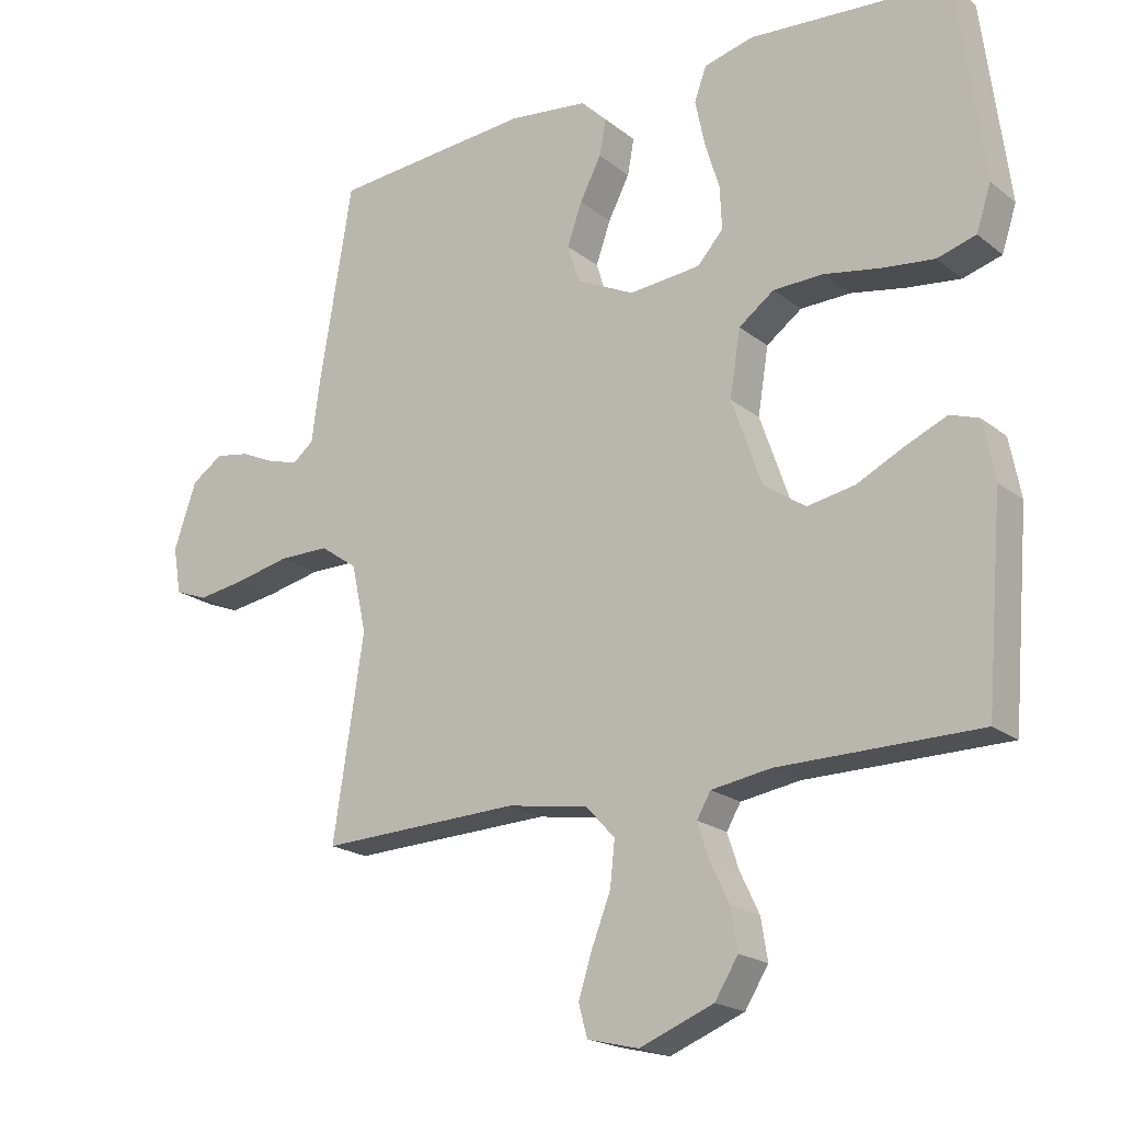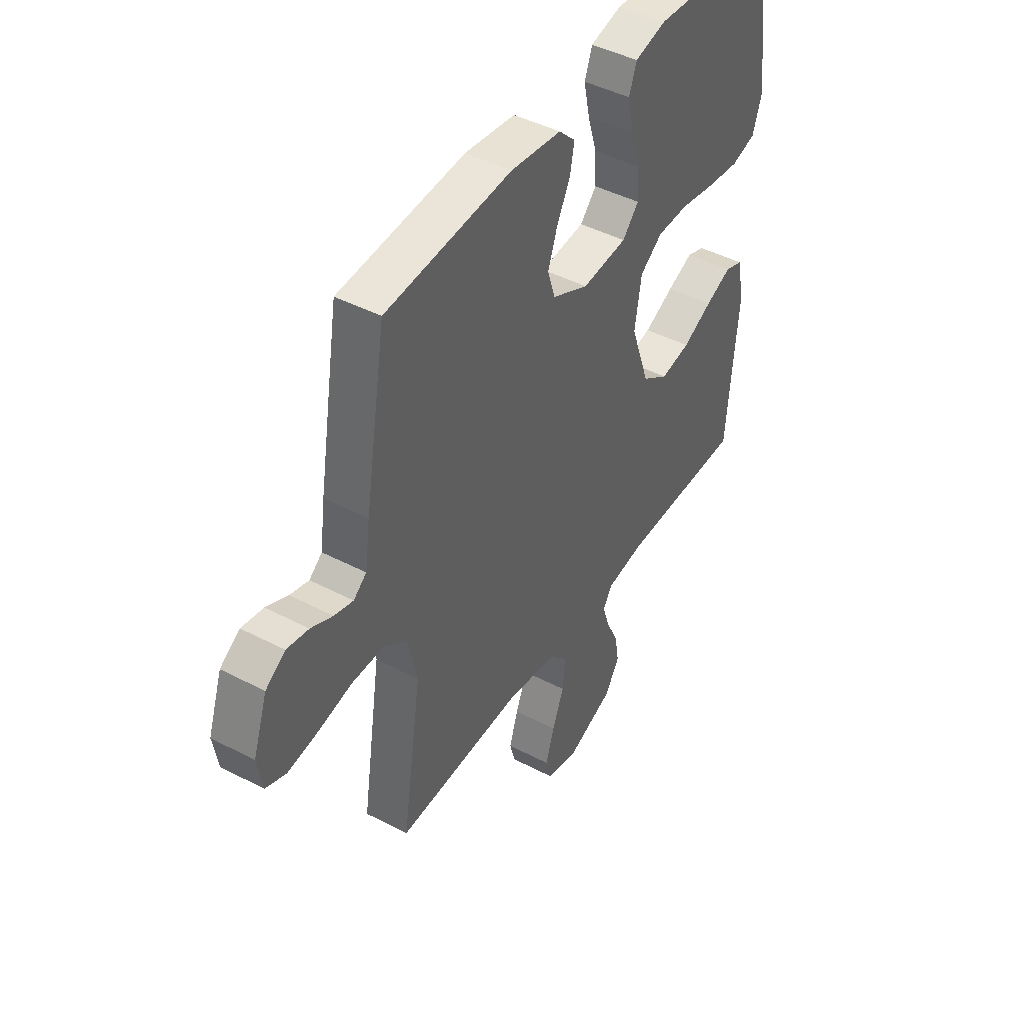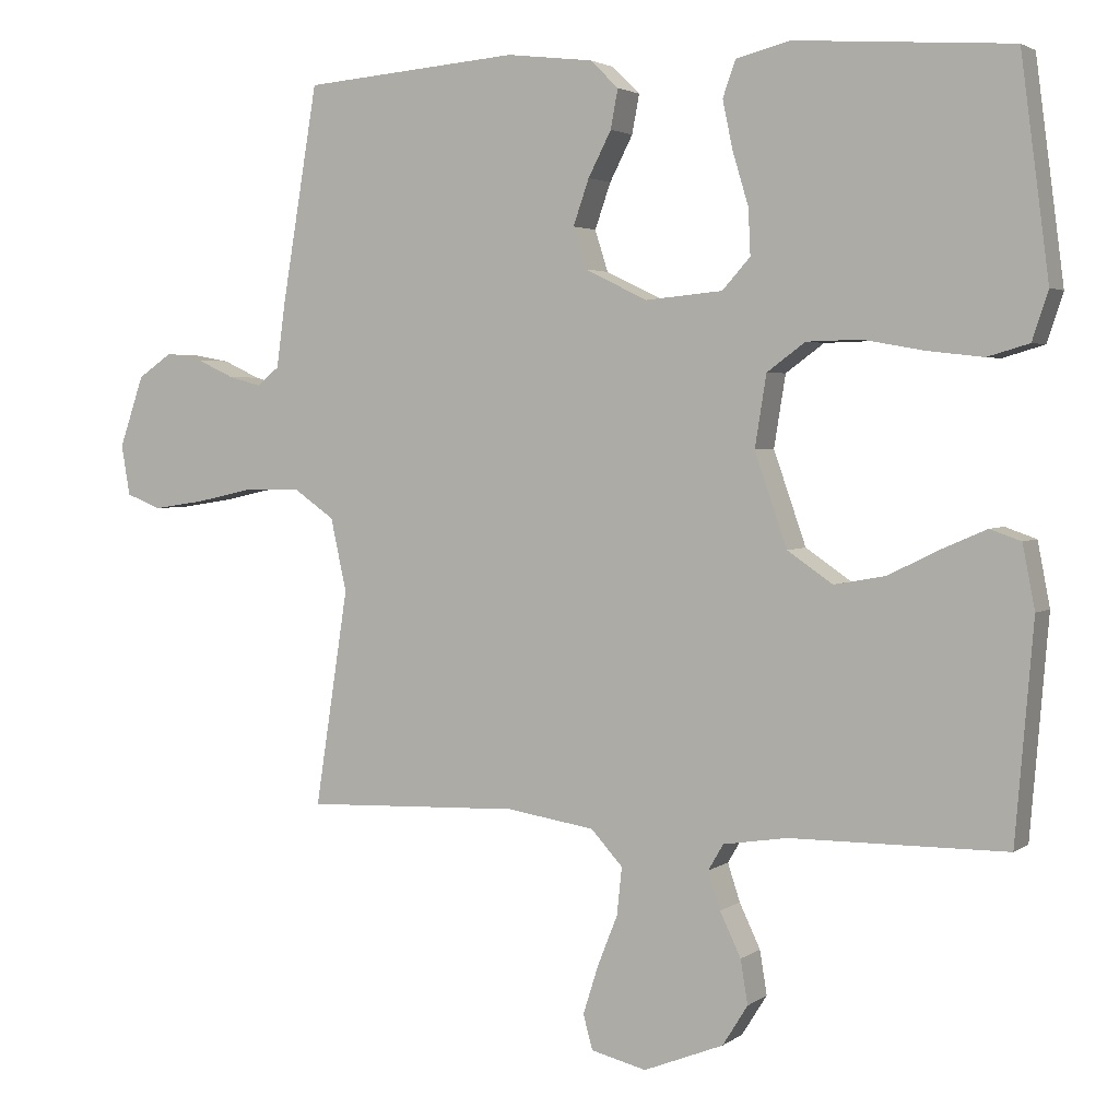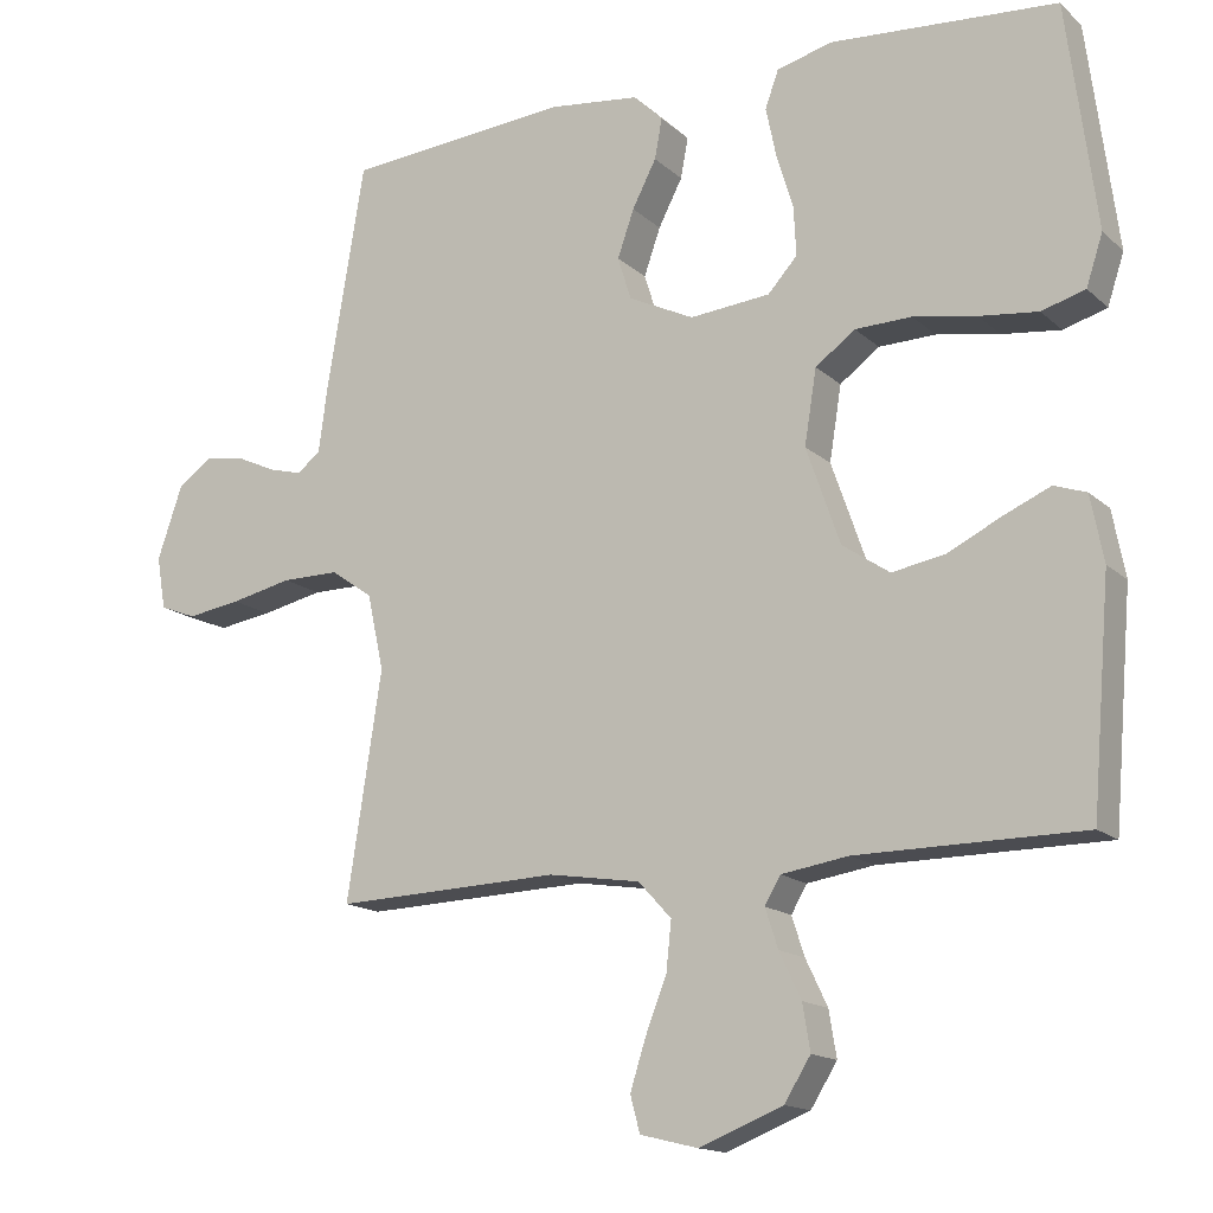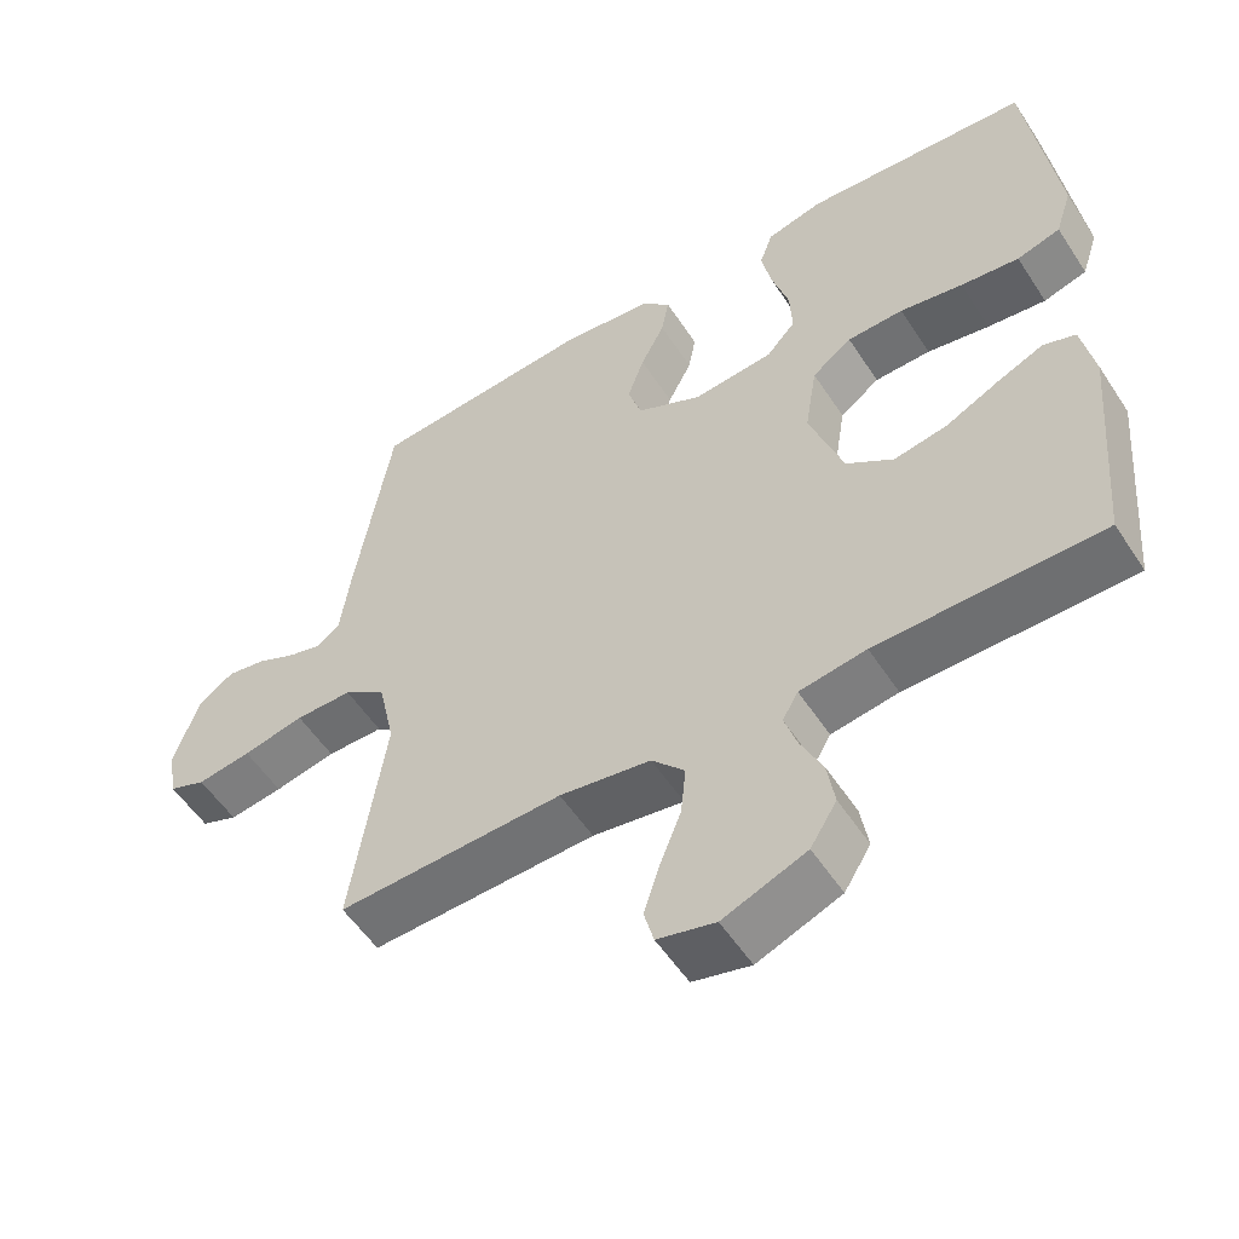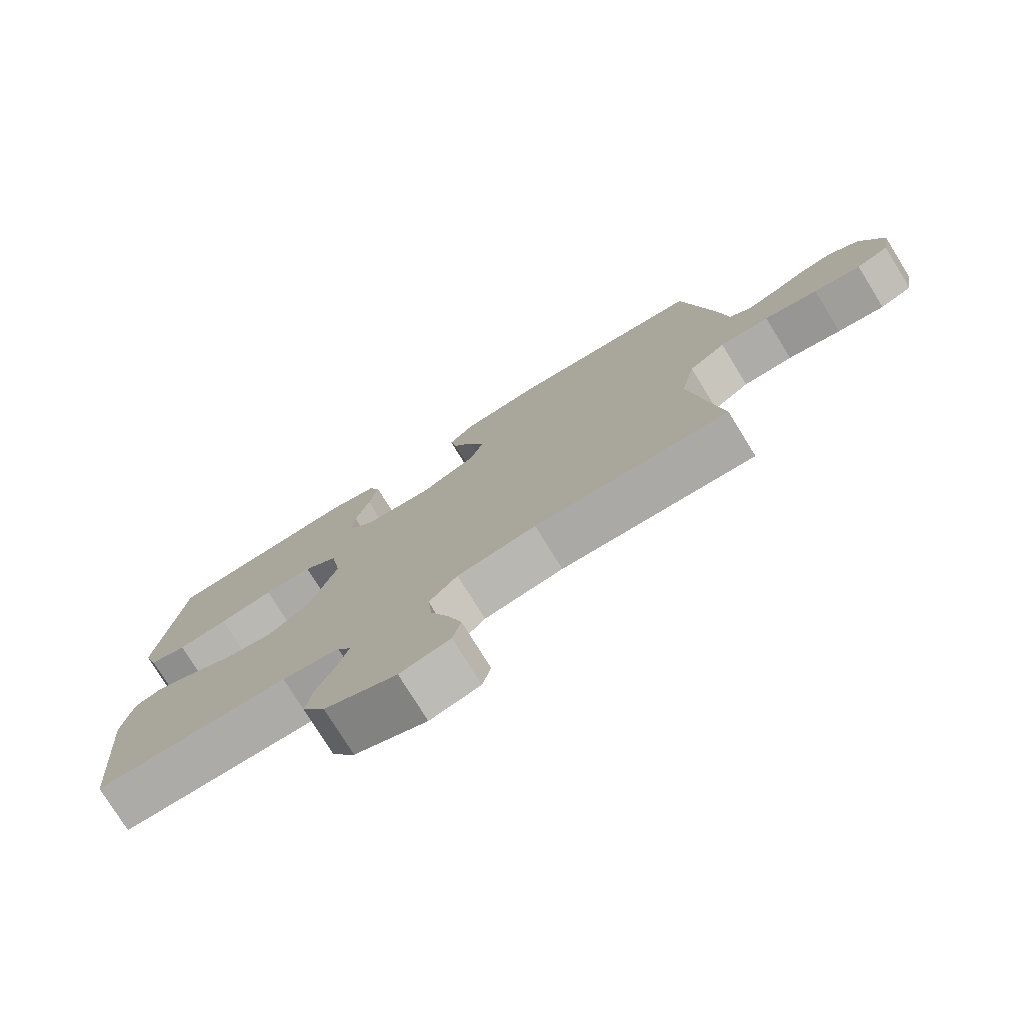
<metadata>
{"format":"obj","ext":"obj","renderer":"f3d","projection":"perspective","resolution":1024,"background":"white","views":[{"elev":-19.8,"azim":35.4,"up":"+Z"},{"elev":44.6,"azim":-58.6,"up":"+Z"},{"elev":3.0,"azim":25.2,"up":"+Z"},{"elev":-15.2,"azim":29.7,"up":"+Z"},{"elev":-54.3,"azim":32.5,"up":"+Z"},{"elev":-76.8,"azim":-148.3,"up":"+Z"}]}
</metadata>
<code>
v -0.5 0.07 0.5
v -0.2 0.07 0.525
v -0.08 0.07 0.511
v -0.041 0.07 0.473
v -0.051 0.07 0.419
v -0.083 0.07 0.357
v -0.105 0.07 0.294
v -0.087 0.07 0.237
v 0 0.07 0.195
v 0.107 0.07 0.205
v 0.146 0.07 0.248
v 0.143 0.07 0.312
v 0.121 0.07 0.385
v 0.107 0.07 0.452
v 0.125 0.07 0.502
v 0.2 0.07 0.521
v 0.5 0.07 0.5
v 0.539 0.07 0.2
v 0.517 0.07 0.133
v 0.459 0.07 0.116
v 0.381 0.07 0.125
v 0.297 0.07 0.14
v 0.222 0.07 0.138
v 0.169 0.07 0.099
v 0.153 0.07 0
v 0.198 0.07 -0.129
v 0.261 0.07 -0.172
v 0.332 0.07 -0.159
v 0.403 0.07 -0.124
v 0.465 0.07 -0.097
v 0.508 0.07 -0.112
v 0.525 0.07 -0.2
v 0.5 0.07 -0.5
v 0.2 0.07 -0.502
v 0.111 0.07 -0.516
v 0.09 0.07 -0.552
v 0.107 0.07 -0.604
v 0.136 0.07 -0.665
v 0.146 0.07 -0.726
v 0.111 0.07 -0.782
v 0 0.07 -0.826
v -0.077 0.07 -0.807
v -0.09 0.07 -0.759
v -0.069 0.07 -0.693
v -0.041 0.07 -0.622
v -0.034 0.07 -0.556
v -0.078 0.07 -0.508
v -0.2 0.07 -0.489
v -0.5 0.07 -0.5
v -0.454 0.07 -0.2
v -0.476 0.07 -0.099
v -0.532 0.07 -0.06
v -0.608 0.07 -0.06
v -0.69 0.07 -0.078
v -0.762 0.07 -0.089
v -0.811 0.07 -0.07
v -0.823 0.07 0
v -0.789 0.07 0.099
v -0.742 0.07 0.131
v -0.69 0.07 0.122
v -0.638 0.07 0.098
v -0.593 0.07 0.086
v -0.562 0.07 0.111
v -0.55 0.07 0.2
v -0.5 0 0.5
v -0.2 0 0.525
v -0.08 0 0.511
v -0.041 0 0.473
v -0.051 0 0.419
v -0.083 0 0.357
v -0.105 0 0.294
v -0.087 0 0.237
v 0 0 0.195
v 0.107 0 0.205
v 0.146 0 0.248
v 0.143 0 0.312
v 0.121 0 0.385
v 0.107 0 0.452
v 0.125 0 0.502
v 0.2 0 0.521
v 0.5 0 0.5
v 0.539 0 0.2
v 0.517 0 0.133
v 0.459 0 0.116
v 0.381 0 0.125
v 0.297 0 0.14
v 0.222 0 0.138
v 0.169 0 0.099
v 0.153 0 0
v 0.198 0 -0.129
v 0.261 0 -0.172
v 0.332 0 -0.159
v 0.403 0 -0.124
v 0.465 0 -0.097
v 0.508 0 -0.112
v 0.525 0 -0.2
v 0.5 0 -0.5
v 0.2 0 -0.502
v 0.111 0 -0.516
v 0.09 0 -0.552
v 0.107 0 -0.604
v 0.136 0 -0.665
v 0.146 0 -0.726
v 0.111 0 -0.782
v 0 0 -0.826
v -0.077 0 -0.807
v -0.09 0 -0.759
v -0.069 0 -0.693
v -0.041 0 -0.622
v -0.034 0 -0.556
v -0.078 0 -0.508
v -0.2 0 -0.489
v -0.5 0 -0.5
v -0.454 0 -0.2
v -0.476 0 -0.099
v -0.532 0 -0.06
v -0.608 0 -0.06
v -0.69 0 -0.078
v -0.762 0 -0.089
v -0.811 0 -0.07
v -0.823 0 0
v -0.789 0 0.099
v -0.742 0 0.131
v -0.69 0 0.122
v -0.638 0 0.098
v -0.593 0 0.086
v -0.562 0 0.111
v -0.55 0 0.2
f 4 5 6
f 3 4 6
f 2 3 6
f 1 2 6
f 64 1 6
f 63 64 6
f 62 63 6 7
f 59 60 61
f 58 59 61
f 57 58 61
f 56 57 61
f 55 56 61
f 54 55 61
f 53 54 61
f 52 53 61 62
f 62 7 8
f 52 62 8
f 51 52 8
f 48 49 50
f 51 8 9
f 50 51 9
f 48 50 9
f 47 48 9
f 43 44 45
f 42 43 45
f 41 42 45
f 40 41 45
f 39 40 45
f 38 39 45
f 37 38 45
f 36 37 45 46
f 47 9 10
f 46 47 10
f 36 46 10
f 35 36 10
f 32 33 34
f 31 32 34
f 30 31 34
f 29 30 34
f 28 29 34
f 27 28 34 35
f 20 21 22
f 19 20 22
f 18 19 22
f 17 18 22
f 16 17 22
f 15 16 22
f 14 15 22
f 13 14 22
f 12 13 22
f 11 12 22 23
f 10 11 23 24
f 26 27 35
f 25 26 35
f 25 35 10
f 10 24 25
f 70 69 68
f 70 68 67
f 70 67 66
f 70 66 65
f 70 65 128
f 70 128 127
f 71 70 127 126
f 125 124 123
f 125 123 122
f 125 122 121
f 125 121 120
f 125 120 119
f 125 119 118
f 125 118 117
f 126 125 117 116
f 72 71 126
f 72 126 116
f 72 116 115
f 114 113 112
f 73 72 115
f 73 115 114
f 73 114 112
f 73 112 111
f 109 108 107
f 109 107 106
f 109 106 105
f 109 105 104
f 109 104 103
f 109 103 102
f 109 102 101
f 110 109 101 100
f 74 73 111
f 74 111 110
f 74 110 100
f 74 100 99
f 98 97 96
f 98 96 95
f 98 95 94
f 98 94 93
f 98 93 92
f 99 98 92 91
f 86 85 84
f 86 84 83
f 86 83 82
f 86 82 81
f 86 81 80
f 86 80 79
f 86 79 78
f 86 78 77
f 86 77 76
f 87 86 76 75
f 88 87 75 74
f 99 91 90
f 99 90 89
f 74 99 89
f 89 88 74
f 1 65 66 2
f 2 66 67 3
f 3 67 68 4
f 4 68 69 5
f 5 69 70 6
f 6 70 71 7
f 7 71 72 8
f 8 72 73 9
f 9 73 74 10
f 10 74 75 11
f 11 75 76 12
f 12 76 77 13
f 13 77 78 14
f 14 78 79 15
f 15 79 80 16
f 16 80 81 17
f 17 81 82 18
f 18 82 83 19
f 19 83 84 20
f 20 84 85 21
f 21 85 86 22
f 22 86 87 23
f 23 87 88 24
f 24 88 89 25
f 25 89 90 26
f 26 90 91 27
f 27 91 92 28
f 28 92 93 29
f 29 93 94 30
f 30 94 95 31
f 31 95 96 32
f 32 96 97 33
f 33 97 98 34
f 34 98 99 35
f 35 99 100 36
f 36 100 101 37
f 37 101 102 38
f 38 102 103 39
f 39 103 104 40
f 40 104 105 41
f 41 105 106 42
f 42 106 107 43
f 43 107 108 44
f 44 108 109 45
f 45 109 110 46
f 46 110 111 47
f 47 111 112 48
f 48 112 113 49
f 49 113 114 50
f 50 114 115 51
f 51 115 116 52
f 52 116 117 53
f 53 117 118 54
f 54 118 119 55
f 55 119 120 56
f 56 120 121 57
f 57 121 122 58
f 58 122 123 59
f 59 123 124 60
f 60 124 125 61
f 61 125 126 62
f 62 126 127 63
f 63 127 128 64
f 64 128 65 1

</code>
